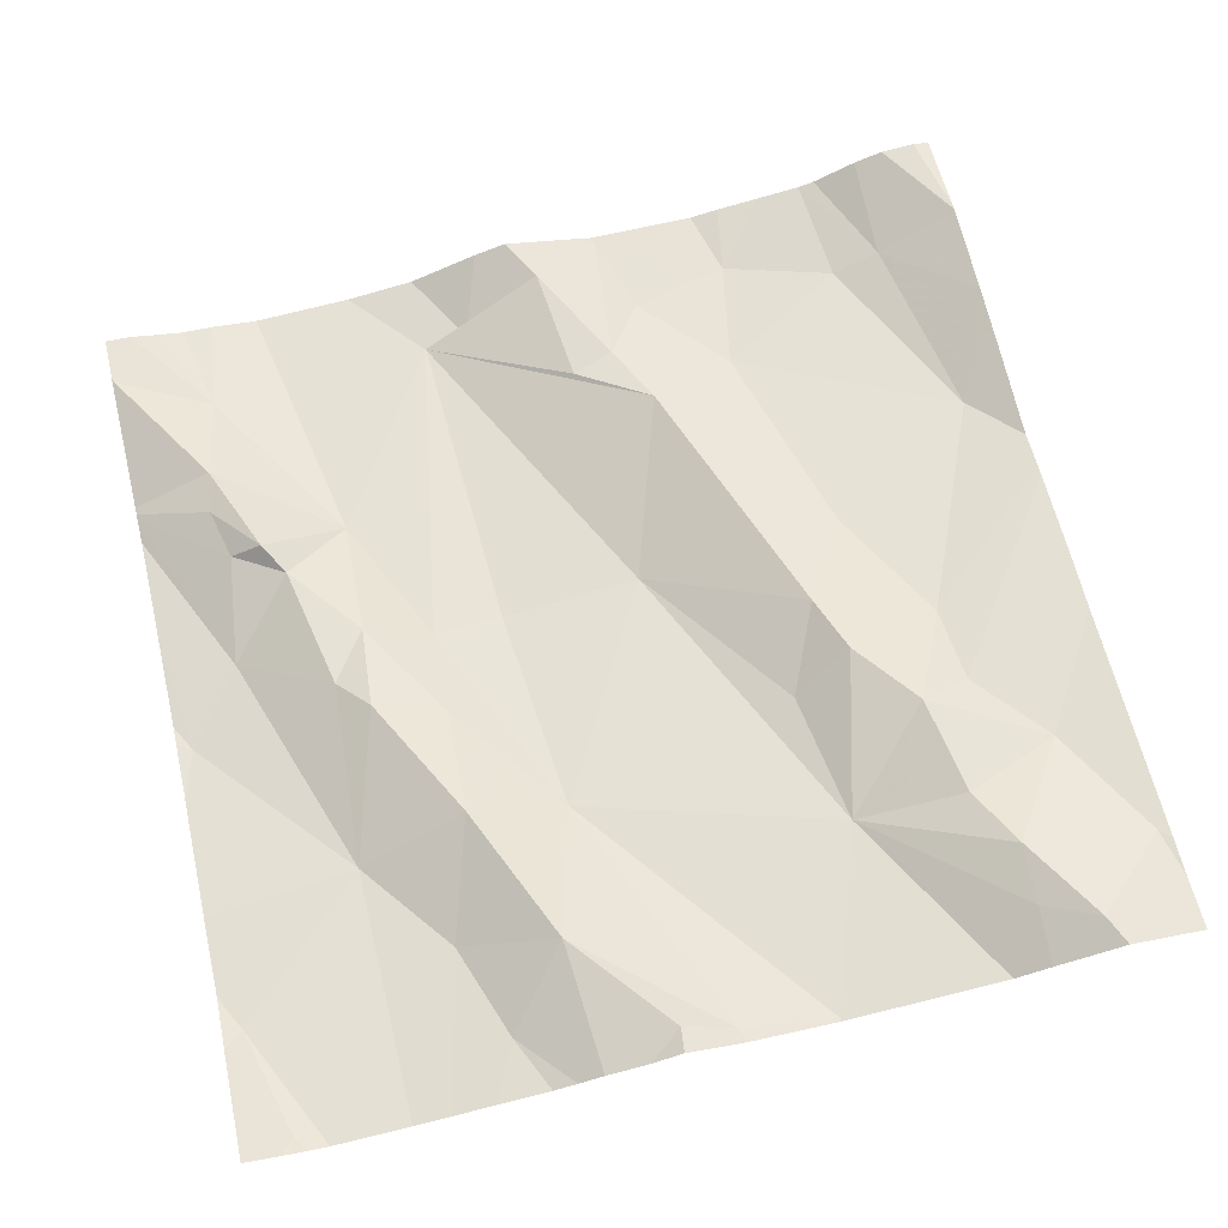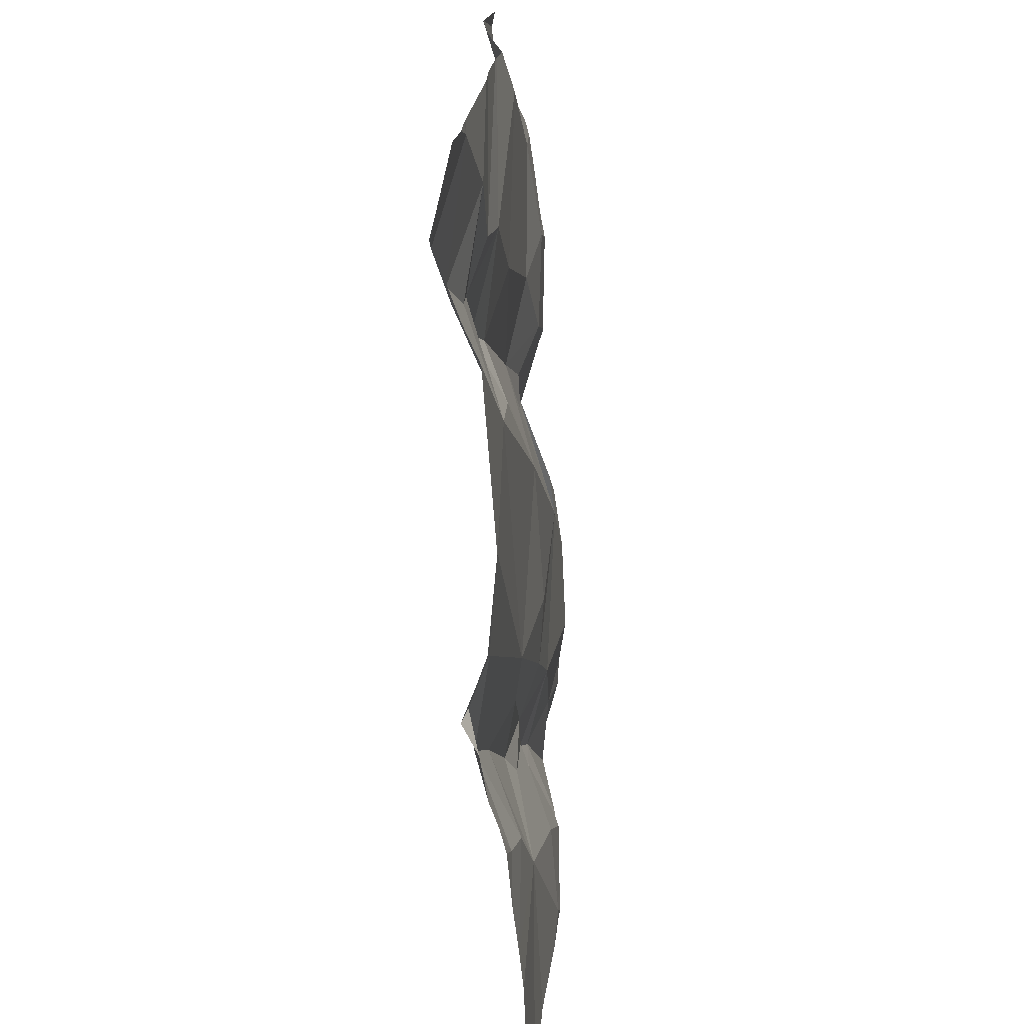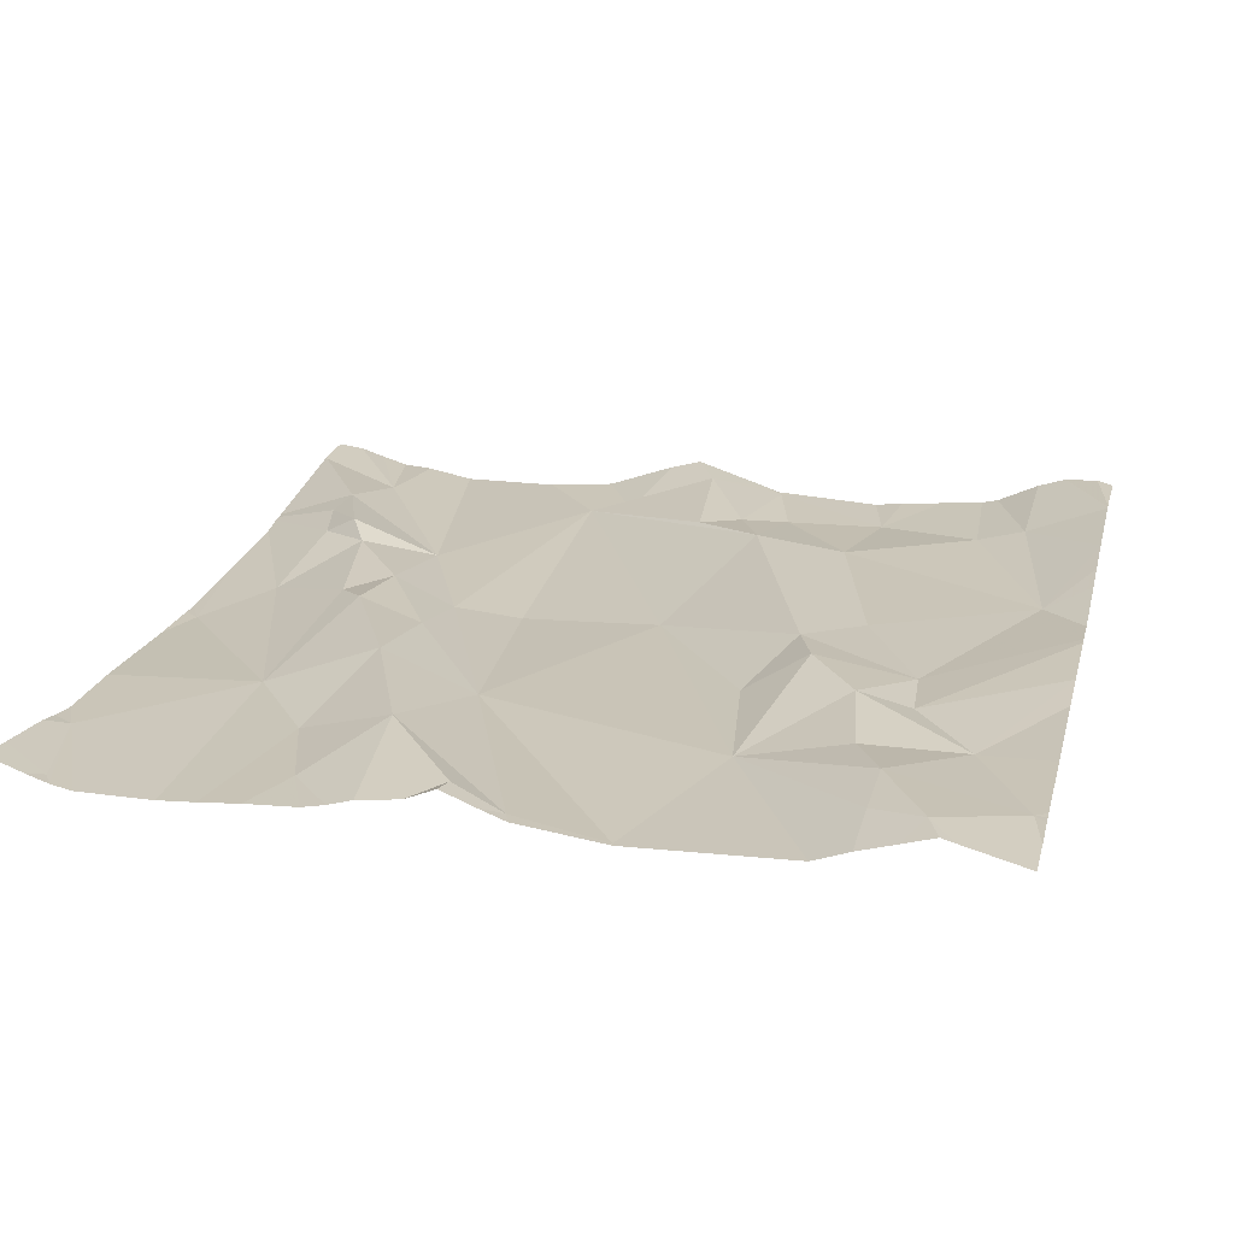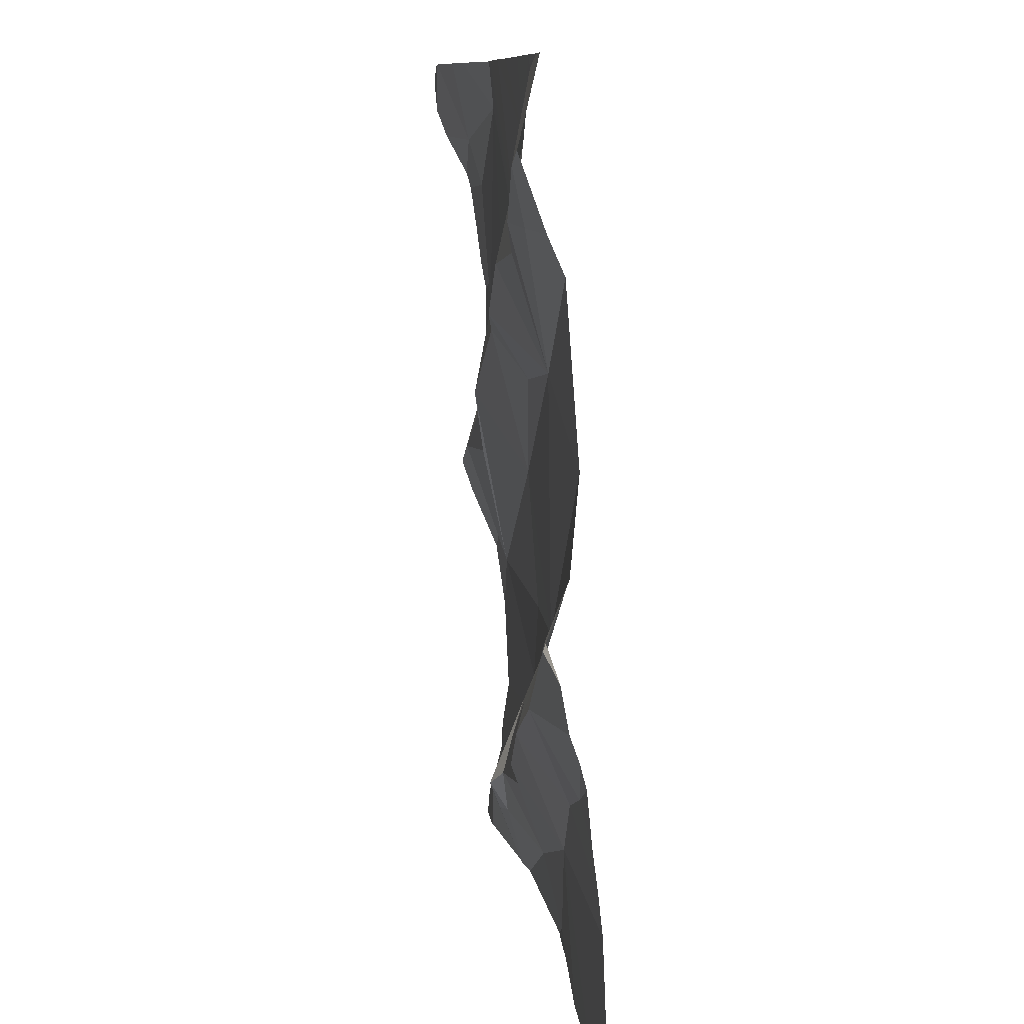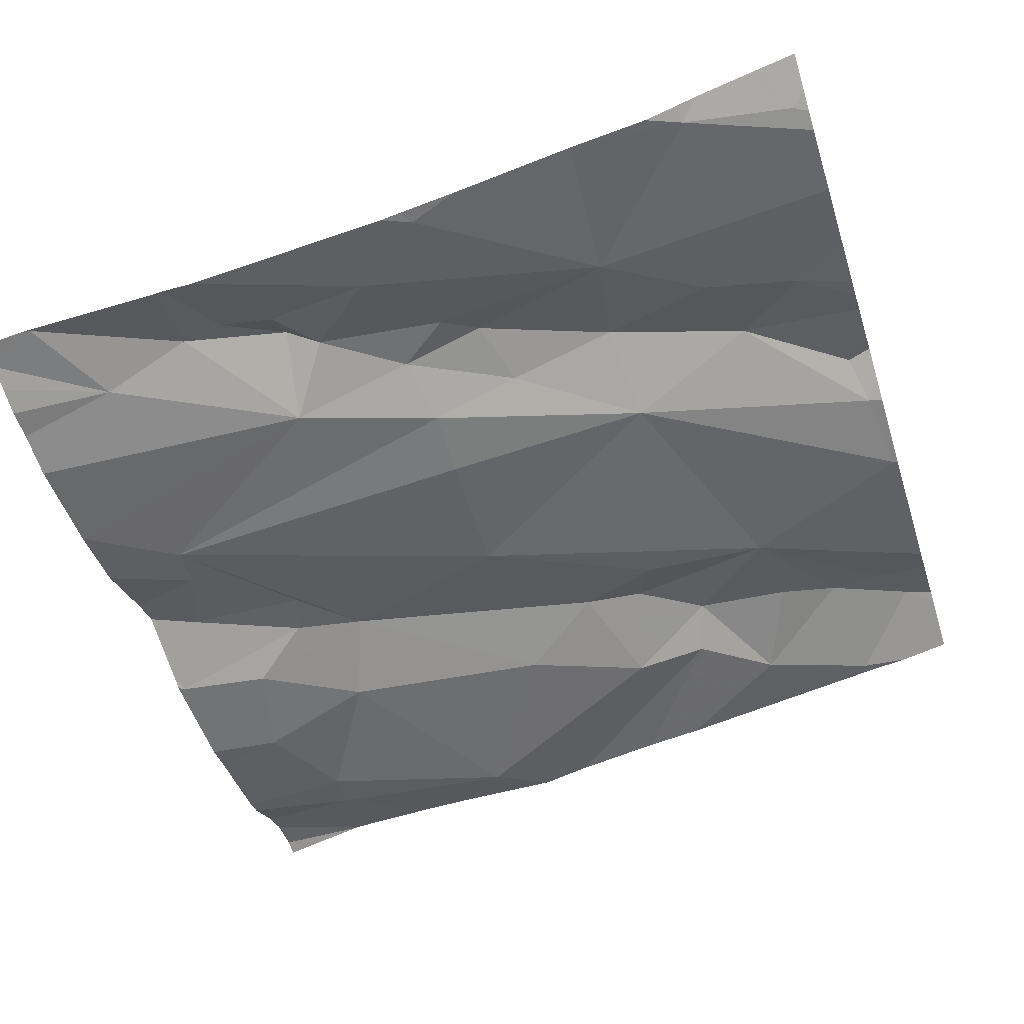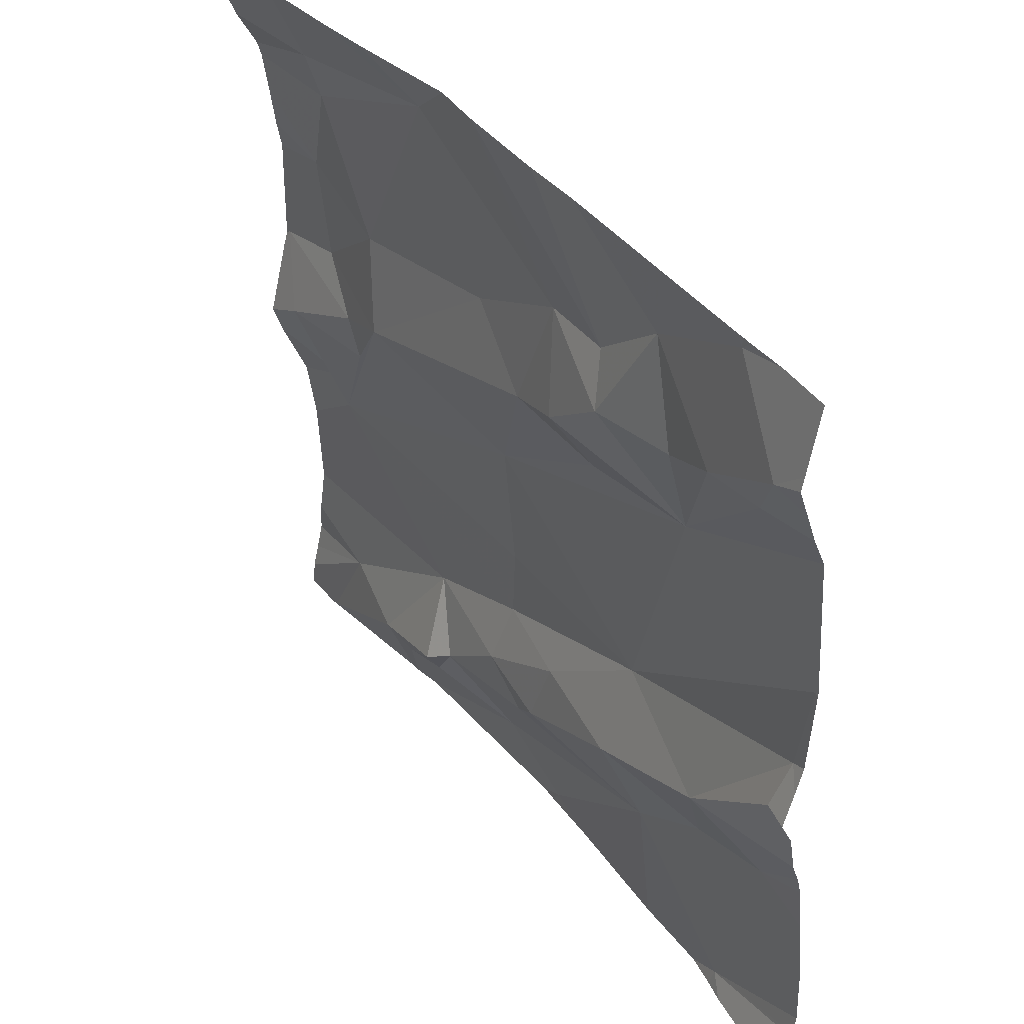
<metadata>
{"format":"obj","ext":"obj","renderer":"f3d","projection":"perspective","resolution":1024,"background":"white","views":[{"elev":71.1,"azim":76.8,"up":"+Z"},{"elev":17.8,"azim":84.3,"up":"+Y"},{"elev":30.6,"azim":104.0,"up":"+Z"},{"elev":9.6,"azim":75.7,"up":"+Y"},{"elev":-51.5,"azim":17.5,"up":"+Z"},{"elev":41.1,"azim":46.7,"up":"+Y"}]}
</metadata>
<code>
v -45.86 254.1 501.8
v -45.02 254.9 502
v -45.02 254.9 502
v -45.02 254.1 501.9
v -45.02 254.5 502
v -45.02 254.1 501.9
v -45.89 254.7 501.8
v -45.02 254.8 502
v -45.02 254.9 502
v -45.02 254.1 501.9
v -45.02 254.2 501.9
v -45.02 254.6 502
v -45.02 254.3 501.9
v -45.96 254.6 501.8
v -45.16 254 501.9
v -45.05 254.9 502
v -45.13 255 502
v -45.92 254.5 501.8
v -45.79 254.5 501.9
v -45.88 254.4 501.8
v -45.9 254 501.8
v -45.03 254.1 501.9
v -45.92 254 501.8
v -45.54 254.2 501.9
v -45.53 254.3 501.9
v -45.43 254.3 501.9
v -45.08 254.3 501.9
v -45.72 254 501.8
v -45.18 254.3 501.9
v -45.6 254 501.8
v -45.76 254 501.8
v -45.5 254 501.8
v -45.68 254.3 501.8
v -45.88 254.4 501.8
v -45.13 255 502
v -45.54 255 501.9
v -45.8 254.6 501.9
v -45.87 255 501.9
v -45.91 254 501.8
v -45.85 254.8 501.8
v -45.87 254.6 501.8
v -45.72 254.1 501.9
v -45.66 254.1 501.9
v -45.55 254.1 501.8
v -45.15 254 501.9
v -45.87 255 501.9
v -45.72 255 501.9
v -45.25 254.9 501.9
v -45.77 254.7 501.8
v -45.65 254.9 501.9
v -45.54 254.8 501.9
v -45.86 254.9 501.9
v -45.03 254.5 502
v -45.02 254.6 502
v -45.3 254.4 501.9
v -45.73 254.6 501.9
v -45.46 254 501.8
v -45.53 254.4 501.9
v -45.77 254.1 501.8
v -45.66 254.2 501.9
v -45.49 254.2 501.9
v -45.45 254.2 501.9
v -45.29 254.2 501.9
v -45.31 254.3 501.9
v -45.45 254.7 501.9
v -45.63 254.2 501.9
v -45.54 254.5 501.9
v -45.41 254.8 501.9
v -45.08 254.8 502
v -45.74 254 501.8
v -45.06 254 501.9
v -45.33 254.8 501.9
v -45.31 254.8 502
v -45.14 254.8 502
v -45.13 254 501.9
v -45.92 254 501.8
v -45.44 255 501.9
v -45.75 254 501.8
v -45.16 254.4 502
v -45.04 254.5 502
v -45.21 254.8 502
v -45.38 255 501.9
v -45.39 254.7 501.9
v -45.36 254.7 501.9
v -45.21 254.7 501.9
v -45.97 254.1 501.8
v -45.97 254.1 501.8
v -45.97 254.7 501.8
v -45.97 254.8 501.8
v -45.97 254.1 501.8
v -45.97 254.7 501.8
v -45.97 254.1 501.8
v -45.97 254.6 501.8
v -45.97 254.6 501.8
v -45.97 254.6 501.8
v -45.97 254.3 501.8
v -45.97 254.2 501.8
v -45.97 254.4 501.8
v -45.97 254.4 501.8
v -45.24 255 502
v -45.13 255 502
v -45.97 254.8 501.8
v -45.97 254.5 501.8
v -45.97 254.5 501.8
v -45.97 255 501.9
v -45.97 254.9 501.9
v -45.97 254.9 501.9
v -45.97 254.9 501.8
v -45.07 255 502
v -45.77 255 501.9
v -45.02 254.4 502
v -45.02 254.3 501.9
v -45.02 254.6 502
v -45.02 254.6 502
v -45.02 254.4 502
v -45.02 254.4 502
v -45.02 254.1 501.9
v -45.02 254.2 501.9
v -45.02 254.5 502
v -45.02 254.5 502
v -45.02 254.8 502
v -45.67 255 501.9
v -45.47 254 501.8
v -45.07 254 501.9
v -45.28 254 501.9
v -45.41 254 501.9
v -45.19 254 501.9
v -45.47 254 501.8
v -45.92 254 501.8
v -45.92 254 501.8
v -45.97 254 501.8
v -45.02 254 502
v -45.55 255 501.9
v -45.59 255 501.9
v -45.11 255 502
v -45.88 255 501.9
v -45.95 255 501.9
v -45.97 255 501.9
v -45.02 255 502
f 116 80 115
f 136 105 46
f 115 79 111
f 114 54 12
f 128 57 123
f 14 7 91
f 113 54 114
f 17 16 2
f 19 18 20
f 127 45 125
f 25 24 26
f 27 29 11
f 126 57 128
f 33 20 96
f 20 34 98
f 14 18 37
f 89 40 102
f 41 14 37
f 70 42 78
f 44 43 70
f 90 33 97
f 135 17 109
f 134 50 133
f 48 17 101
f 50 49 51
f 34 18 103
f 54 53 5
f 112 27 13
f 110 50 47
f 52 40 50
f 50 40 49
f 125 63 57
f 18 14 95
f 39 1 92
f 18 19 37
f 102 52 108
f 14 41 7
f 111 27 112
f 55 25 26
f 41 37 56
f 56 19 20
f 57 44 28
f 25 58 20
f 33 25 20
f 78 59 31
f 42 43 60
f 133 68 36
f 62 61 63
f 64 62 63
f 42 60 59
f 33 59 60
f 65 51 56
f 24 33 66
f 33 60 66
f 60 43 66
f 66 43 44
f 41 49 7
f 56 37 19
f 67 56 20
f 20 58 67
f 56 67 65
f 51 68 50
f 106 52 38
f 9 69 8
f 48 72 73
f 17 48 74
f 77 48 82
f 69 16 74
f 22 45 75
f 124 22 75
f 125 57 126
f 36 72 77
f 79 27 111
f 80 79 115
f 81 48 73
f 74 48 81
f 63 29 64
f 62 26 24
f 26 62 64
f 55 26 64
f 64 79 55
f 55 79 53
f 61 44 63
f 45 63 125
f 63 44 57
f 63 45 117
f 58 25 55
f 61 62 24
f 82 48 100
f 11 63 118
f 119 80 120
f 67 58 55
f 65 83 68
f 73 72 68
f 65 84 83
f 16 17 74
f 85 84 67
f 83 84 85
f 73 83 85
f 83 73 68
f 45 22 4
f 85 81 73
f 74 81 85
f 79 80 53
f 53 54 55
f 54 85 55
f 123 57 32
f 79 29 27
f 68 72 36
f 34 20 18
f 32 57 30
f 59 39 21
f 8 85 121
f 85 54 113
f 55 85 67
f 24 66 61
f 59 33 1
f 1 39 59
f 56 51 49
f 56 49 41
f 50 68 133
f 25 33 24
f 44 61 66
f 40 7 49
f 31 59 21
f 77 72 48
f 68 51 65
f 84 65 67
f 69 74 85
f 64 29 79
f 35 17 135
f 122 50 134
f 86 1 90
f 87 1 86
f 8 69 85
f 88 7 89
f 30 57 28
f 89 7 40
f 9 16 69
f 90 1 33
f 91 7 88
f 76 39 23
f 92 1 87
f 12 54 5
f 93 14 91
f 5 53 119
f 94 14 93
f 47 50 122
f 95 14 94
f 23 39 92
f 4 22 10
f 96 20 99
f 97 33 96
f 3 16 9
f 71 6 22
f 98 34 104
f 99 20 98
f 46 106 38
f 13 27 11
f 11 29 63
f 102 40 52
f 15 45 127
f 103 18 95
f 104 34 103
f 71 22 124
f 110 52 50
f 105 106 46
f 10 22 6
f 107 52 106
f 108 52 107
f 75 45 15
f 109 2 139
f 23 92 131
f 2 16 3
f 38 52 110
f 28 44 70
f 78 42 59
f 117 45 4
f 118 63 117
f 119 53 80
f 100 48 101
f 70 43 42
f 120 80 116
f 101 17 35
f 121 85 113
f 21 39 129
f 129 39 130
f 130 39 76
f 109 17 2
f 132 6 71
f 137 105 136
f 138 105 137

</code>
